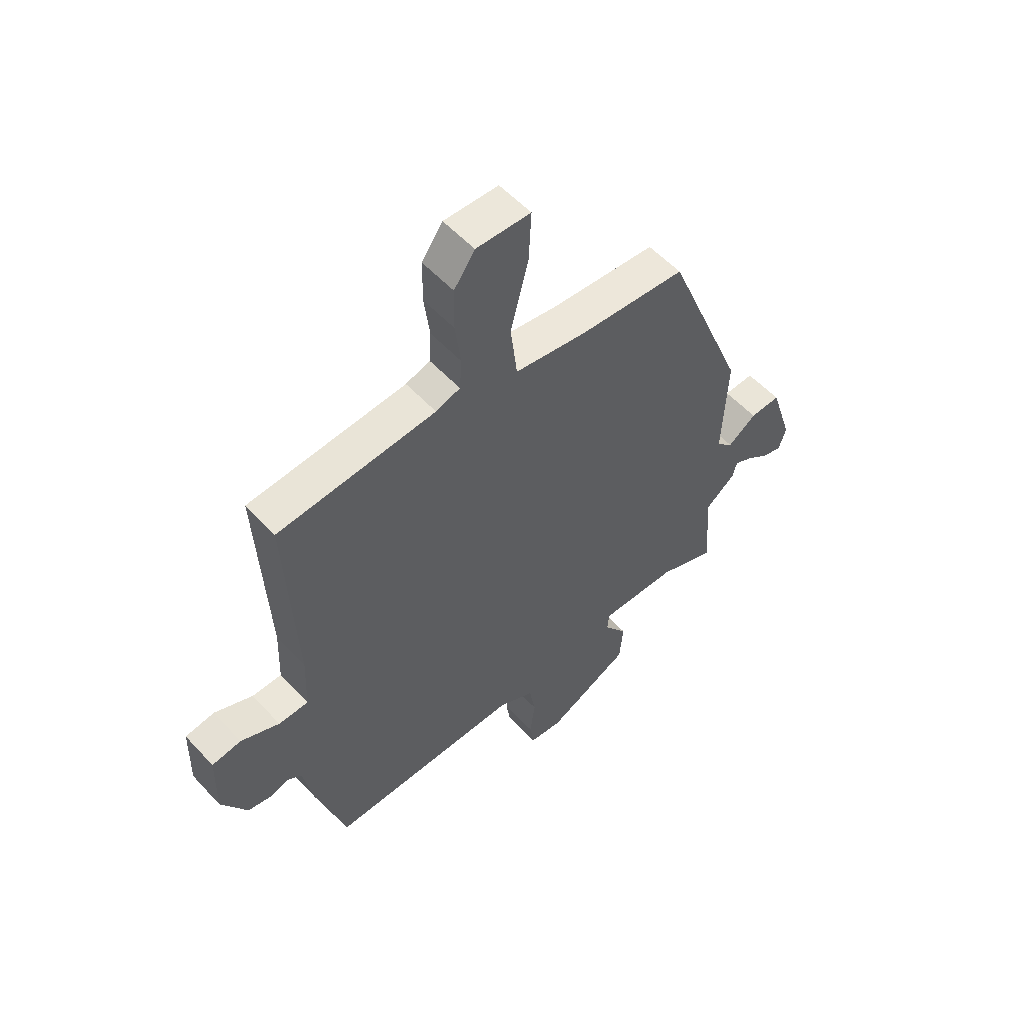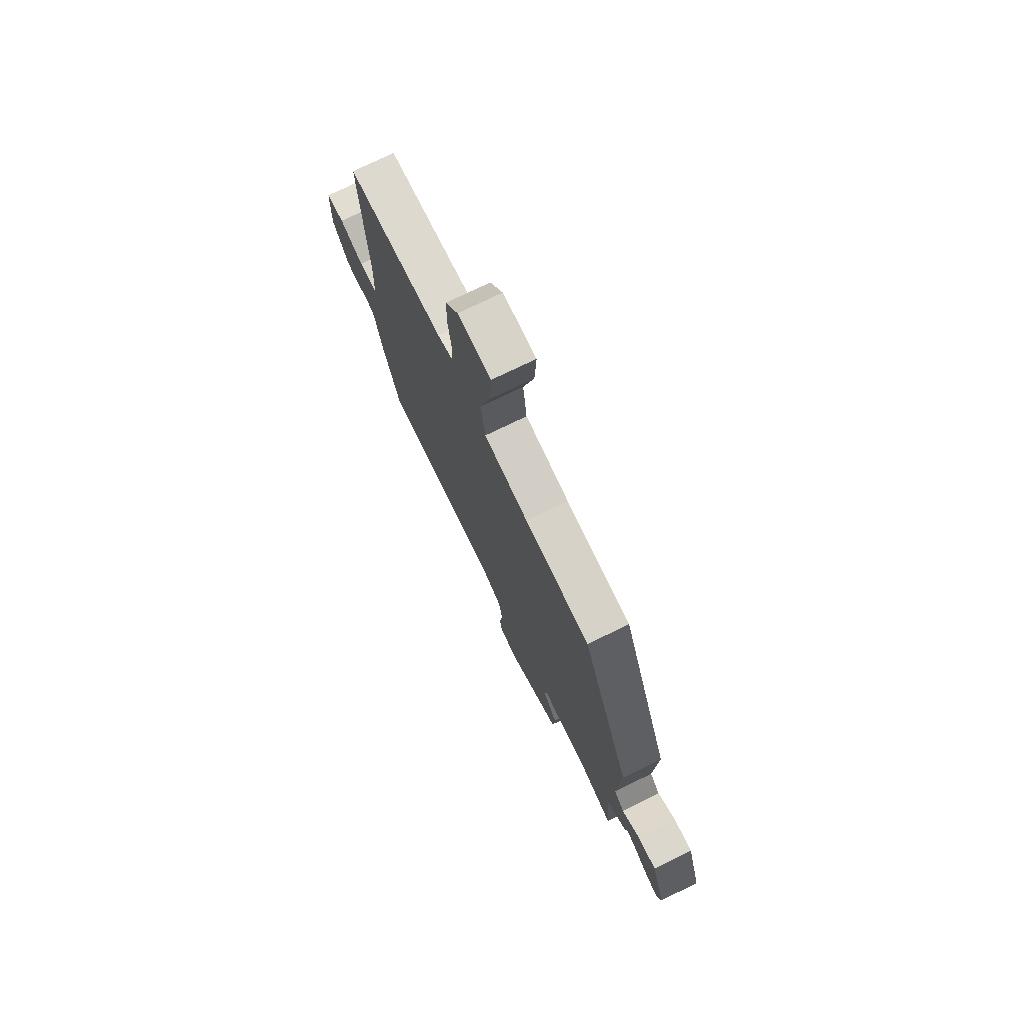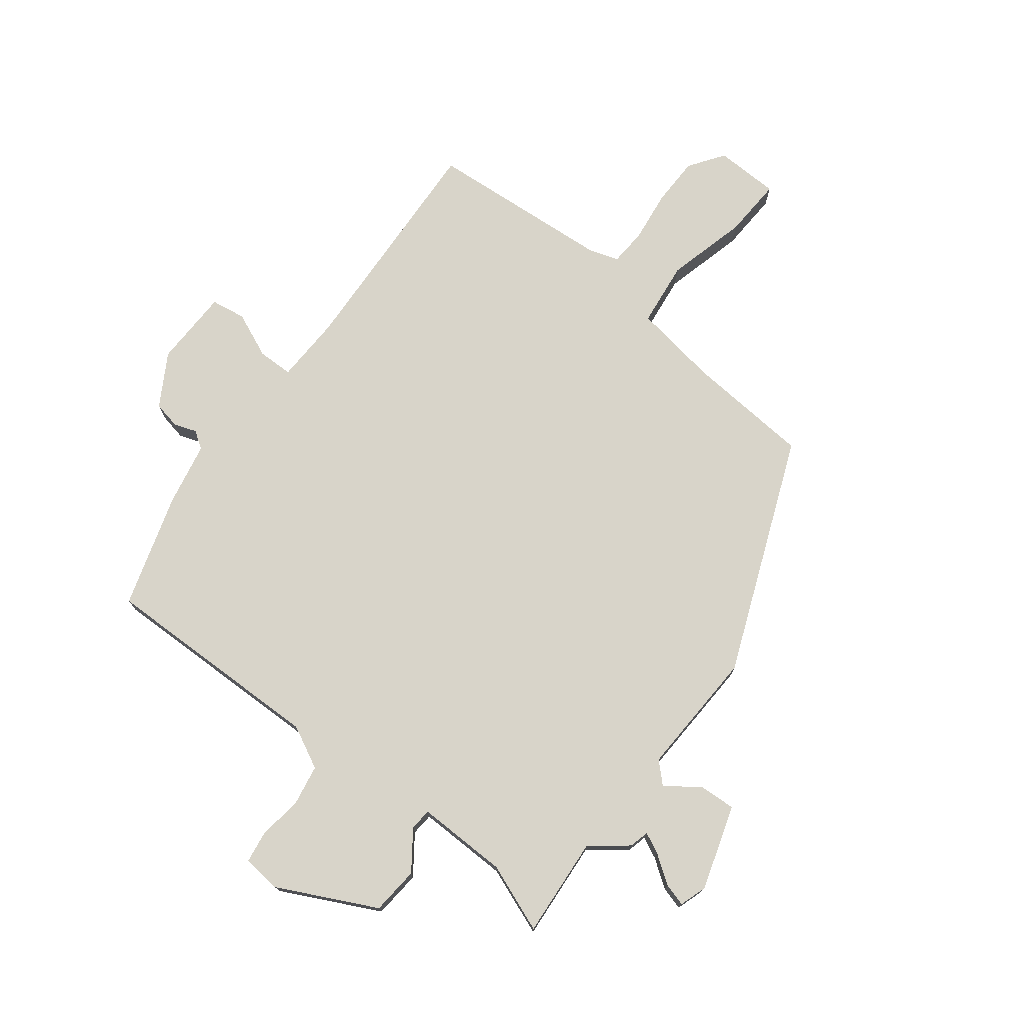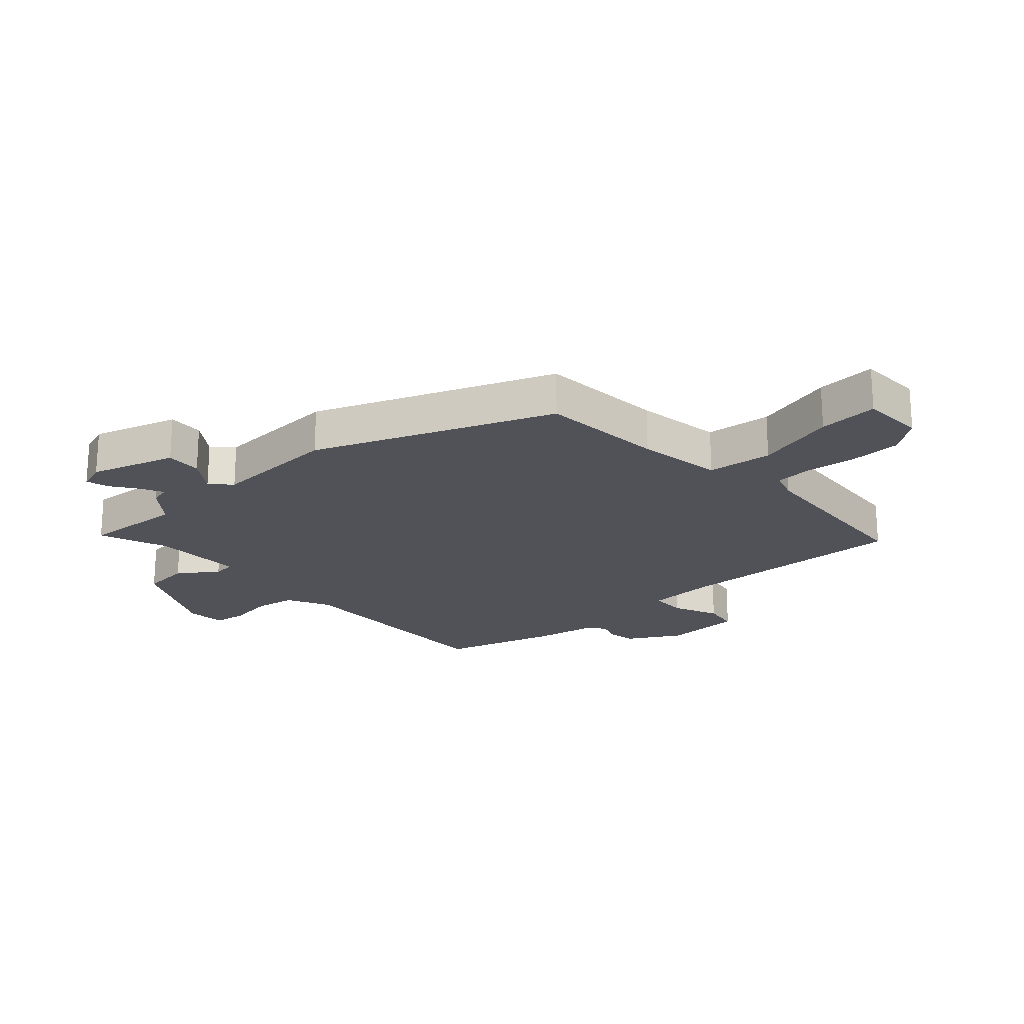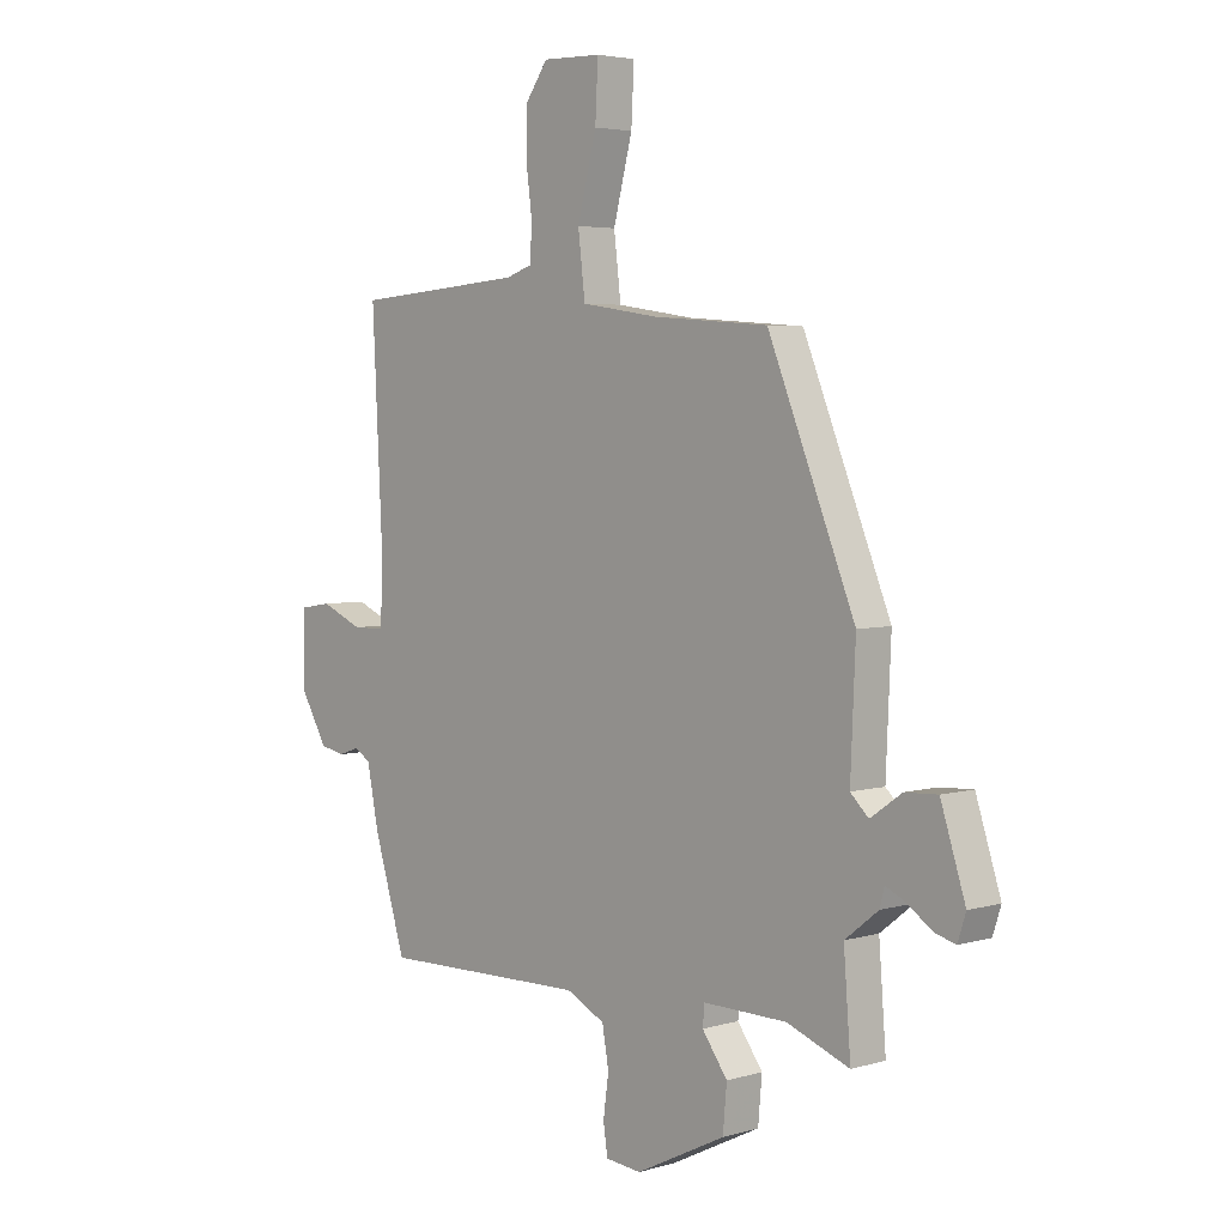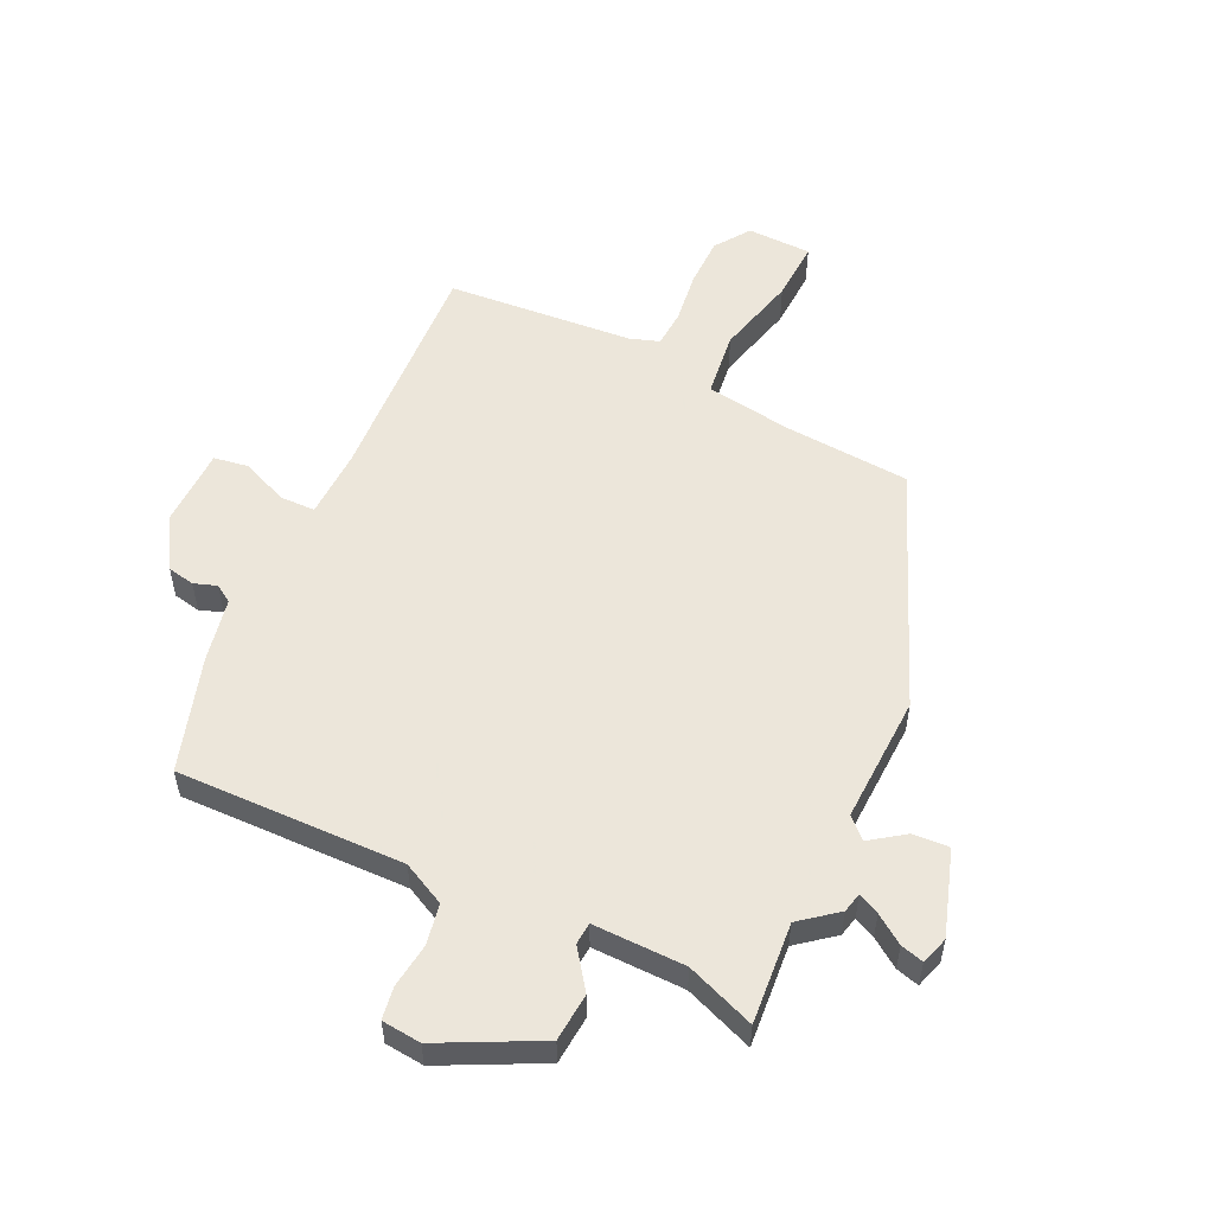
<metadata>
{"format":"obj","ext":"obj","renderer":"f3d","projection":"perspective","resolution":1024,"background":"white","views":[{"elev":55.3,"azim":138.2,"up":"+Z"},{"elev":75.0,"azim":-116.0,"up":"+Z"},{"elev":75.1,"azim":-142.4,"up":"+Y"},{"elev":-21.6,"azim":-47.5,"up":"+Y"},{"elev":4.1,"azim":-133.7,"up":"+Z"},{"elev":54.6,"azim":-154.9,"up":"+Y"}]}
</metadata>
<code>
v -0.501 0.07 -0.514
v -0.488 0.07 -0.346
v -0.549 0.07 -0.298
v -0.557 0.07 -0.265
v -0.592 0.07 -0.282
v -0.639 0.07 -0.315
v -0.677 0.07 -0.326
v -0.692 0.07 -0.28
v -0.647 0.07 -0.139
v -0.587 0.07 -0.142
v -0.53 0.07 -0.182
v -0.497 0.07 -0.15
v -0.506 0.07 0.062
v -0.347 0.07 0.455
v -0.138 0.07 0.471
v 0.005 0.07 0.493
v 0.018 0.07 0.602
v -0.017 0.07 0.737
v -0.022 0.07 0.837
v 0.085 0.07 0.84
v 0.126 0.07 0.782
v 0.127 0.07 0.699
v 0.116 0.07 0.613
v 0.12 0.07 0.551
v 0.168 0.07 0.535
v 0.479 0.07 0.511
v 0.46 0.07 0.121
v 0.464 0.07 0.008
v 0.523 0.07 0.007
v 0.599 0.07 0.04
v 0.657 0.07 0.031
v 0.66 0.07 -0.099
v 0.609 0.07 -0.186
v 0.564 0.07 -0.195
v 0.526 0.07 -0.182
v 0.497 0.07 -0.201
v 0.476 0.07 -0.307
v 0.418 0.07 -0.497
v 0.04 0.07 -0.491
v -0.031 0.07 -0.527
v -0.043 0.07 -0.595
v -0.033 0.07 -0.669
v -0.041 0.07 -0.722
v -0.106 0.07 -0.729
v -0.27 0.07 -0.648
v -0.277 0.07 -0.568
v -0.231 0.07 -0.504
v -0.234 0.07 -0.467
v -0.387 0.07 -0.47
v -0.501 0 -0.514
v -0.488 0 -0.346
v -0.549 0 -0.298
v -0.557 0 -0.265
v -0.592 0 -0.282
v -0.639 0 -0.315
v -0.677 0 -0.326
v -0.692 0 -0.28
v -0.647 0 -0.139
v -0.587 0 -0.142
v -0.53 0 -0.182
v -0.497 0 -0.15
v -0.506 0 0.062
v -0.347 0 0.455
v -0.138 0 0.471
v 0.005 0 0.493
v 0.018 0 0.602
v -0.017 0 0.737
v -0.022 0 0.837
v 0.085 0 0.84
v 0.126 0 0.782
v 0.127 0 0.699
v 0.116 0 0.613
v 0.12 0 0.551
v 0.168 0 0.535
v 0.479 0 0.511
v 0.46 0 0.121
v 0.464 0 0.008
v 0.523 0 0.007
v 0.599 0 0.04
v 0.657 0 0.031
v 0.66 0 -0.099
v 0.609 0 -0.186
v 0.564 0 -0.195
v 0.526 0 -0.182
v 0.497 0 -0.201
v 0.476 0 -0.307
v 0.418 0 -0.497
v 0.04 0 -0.491
v -0.031 0 -0.527
v -0.043 0 -0.595
v -0.033 0 -0.669
v -0.041 0 -0.722
v -0.106 0 -0.729
v -0.27 0 -0.648
v -0.277 0 -0.568
v -0.231 0 -0.504
v -0.234 0 -0.467
v -0.387 0 -0.47
f 45 46 47
f 44 45 47
f 43 44 47
f 42 43 47
f 41 42 47
f 40 41 47 48
f 39 40 48
f 38 39 48
f 37 38 48
f 36 37 48
f 35 36 48 49
f 33 34 35
f 32 33 35
f 31 32 35
f 30 31 35
f 29 30 35
f 28 29 35 49
f 25 26 27
f 49 1 2
f 28 49 2
f 27 28 2
f 25 27 2
f 24 25 2
f 21 22 23
f 20 21 23
f 19 20 23
f 18 19 23
f 17 18 23
f 16 17 23 24
f 12 13 14 15
f 12 15 16
f 9 10 11
f 8 9 11
f 7 8 11
f 6 7 11
f 5 6 11
f 4 5 11 12
f 12 16 24
f 4 12 24
f 3 4 24
f 2 3 24
f 96 95 94
f 96 94 93
f 96 93 92
f 96 92 91
f 96 91 90
f 97 96 90 89
f 97 89 88
f 97 88 87
f 97 87 86
f 97 86 85
f 98 97 85 84
f 84 83 82
f 84 82 81
f 84 81 80
f 84 80 79
f 84 79 78
f 98 84 78 77
f 76 75 74
f 51 50 98
f 51 98 77
f 51 77 76
f 51 76 74
f 51 74 73
f 72 71 70
f 72 70 69
f 72 69 68
f 72 68 67
f 72 67 66
f 73 72 66 65
f 64 63 62 61
f 65 64 61
f 60 59 58
f 60 58 57
f 60 57 56
f 60 56 55
f 60 55 54
f 61 60 54 53
f 73 65 61
f 73 61 53
f 73 53 52
f 73 52 51
f 1 50 51 2
f 2 51 52 3
f 3 52 53 4
f 4 53 54 5
f 5 54 55 6
f 6 55 56 7
f 7 56 57 8
f 8 57 58 9
f 9 58 59 10
f 10 59 60 11
f 11 60 61 12
f 12 61 62 13
f 13 62 63 14
f 14 63 64 15
f 15 64 65 16
f 16 65 66 17
f 17 66 67 18
f 18 67 68 19
f 19 68 69 20
f 20 69 70 21
f 21 70 71 22
f 22 71 72 23
f 23 72 73 24
f 24 73 74 25
f 25 74 75 26
f 26 75 76 27
f 27 76 77 28
f 28 77 78 29
f 29 78 79 30
f 30 79 80 31
f 31 80 81 32
f 32 81 82 33
f 33 82 83 34
f 34 83 84 35
f 35 84 85 36
f 36 85 86 37
f 37 86 87 38
f 38 87 88 39
f 39 88 89 40
f 40 89 90 41
f 41 90 91 42
f 42 91 92 43
f 43 92 93 44
f 44 93 94 45
f 45 94 95 46
f 46 95 96 47
f 47 96 97 48
f 48 97 98 49
f 49 98 50 1

</code>
